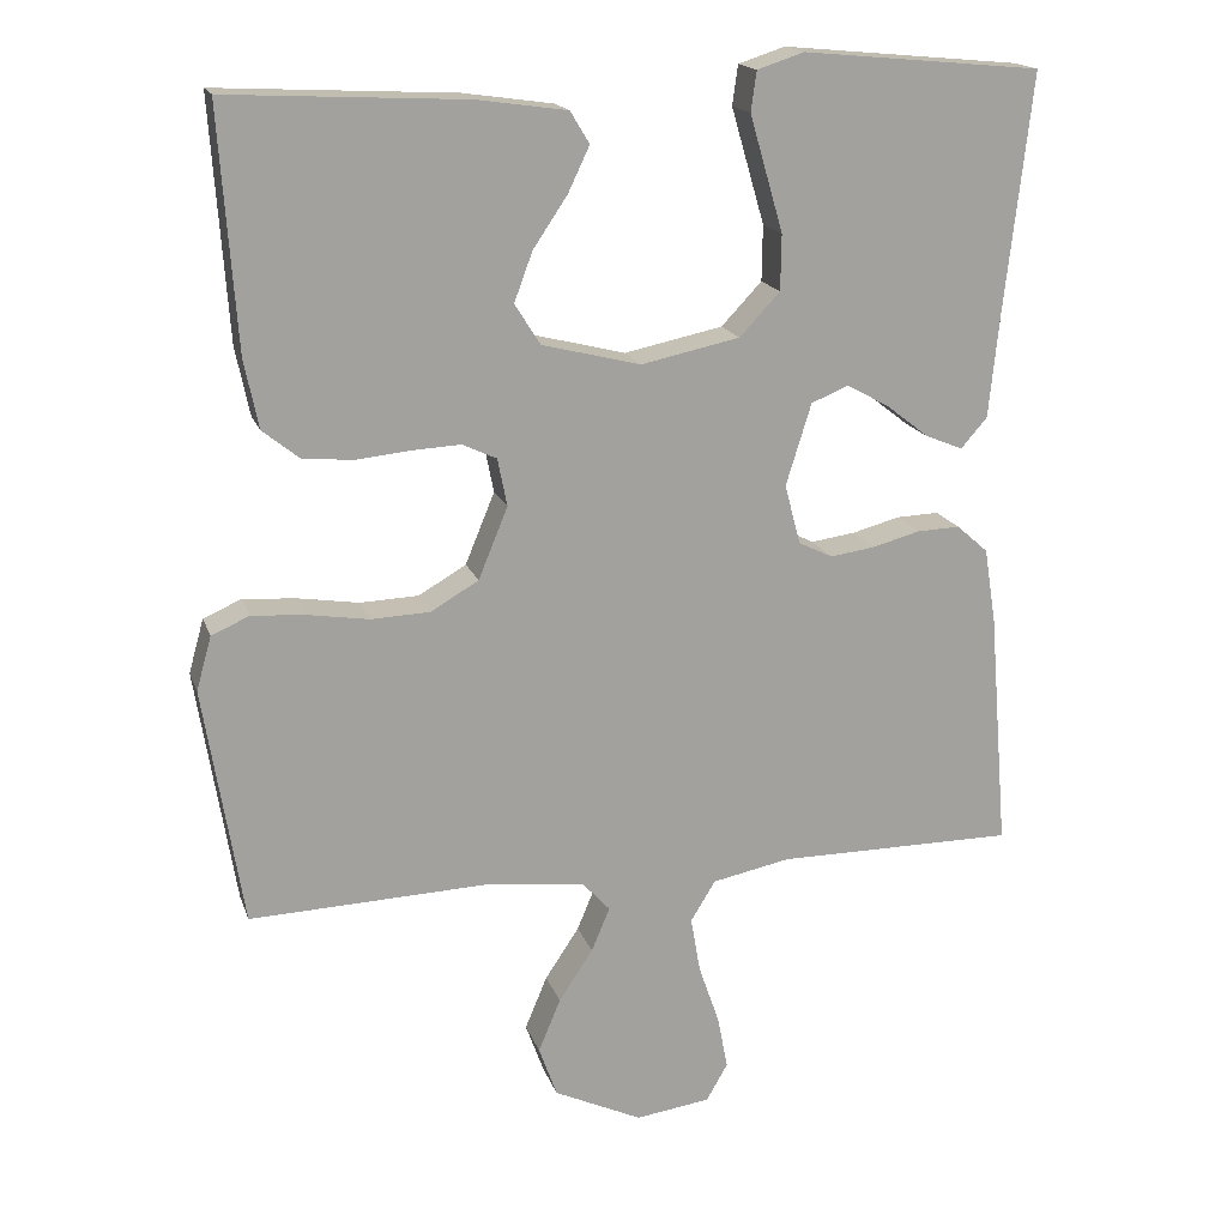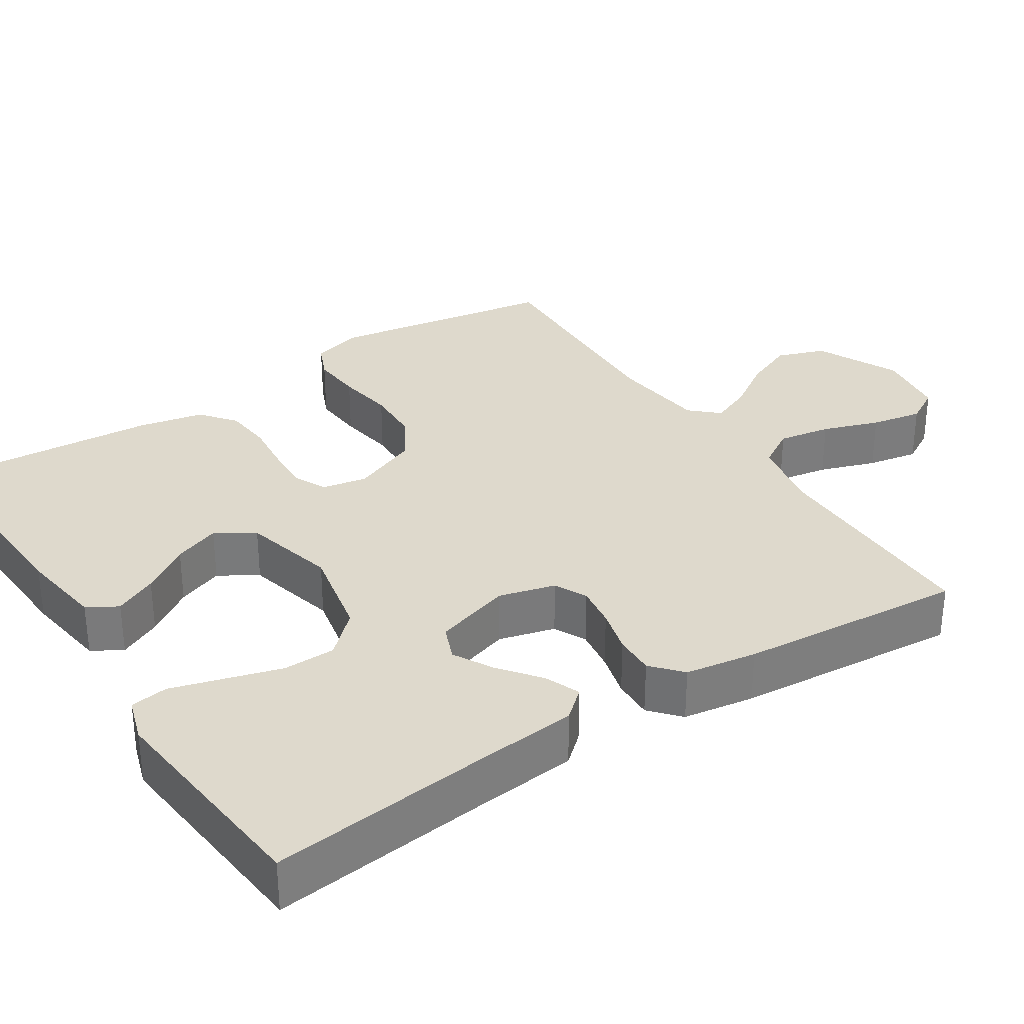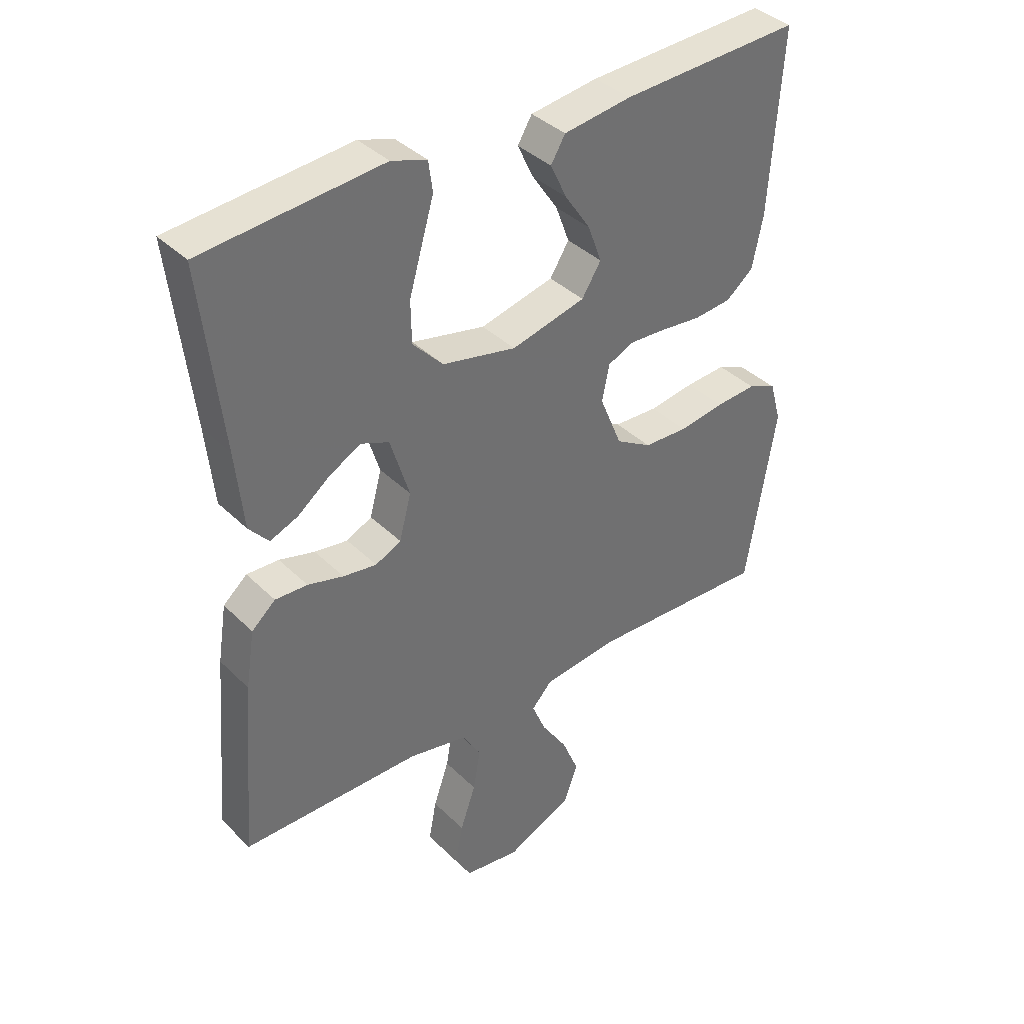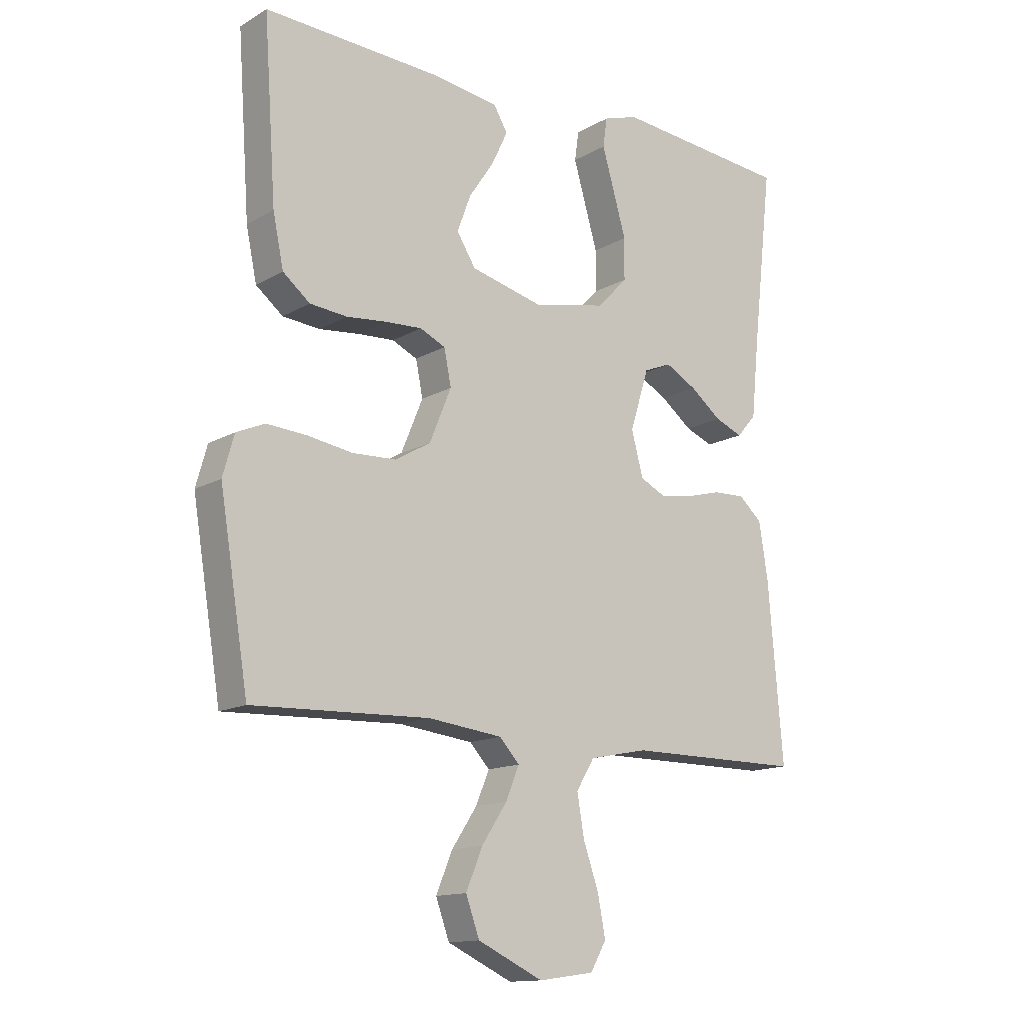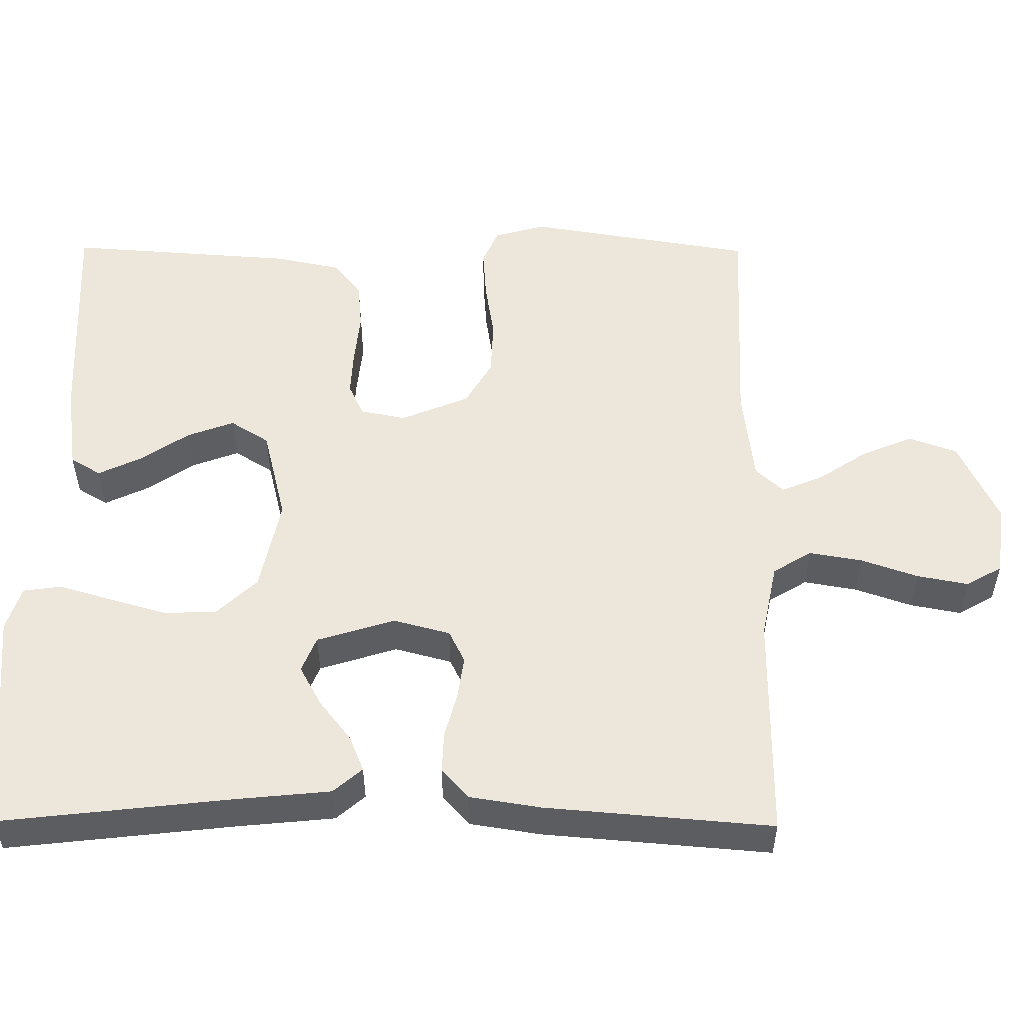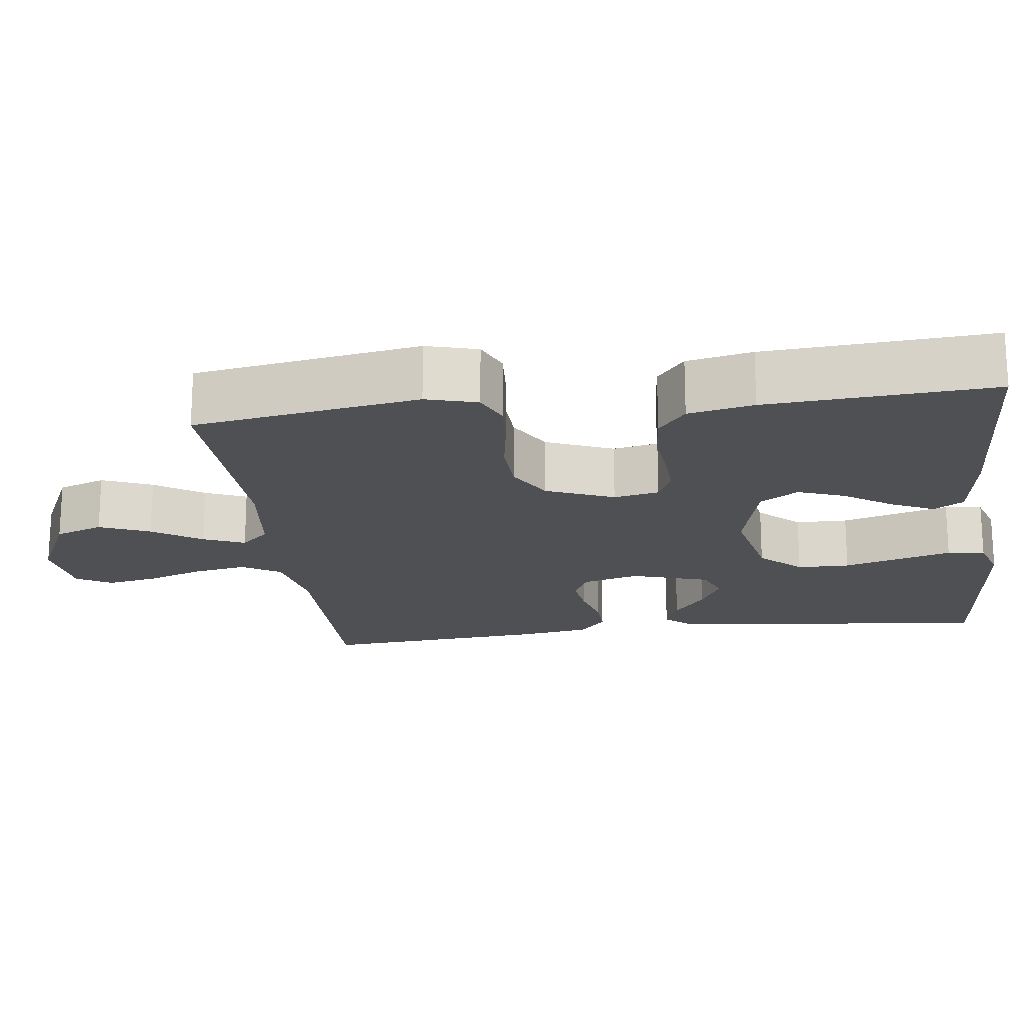
<metadata>
{"format":"obj","ext":"obj","renderer":"f3d","projection":"perspective","resolution":1024,"background":"white","views":[{"elev":17.4,"azim":-15.8,"up":"+Z"},{"elev":32.1,"azim":56.9,"up":"+Y"},{"elev":37.9,"azim":140.9,"up":"+Z"},{"elev":-13.9,"azim":-38.6,"up":"+Z"},{"elev":53.1,"azim":90.4,"up":"+Y"},{"elev":-19.2,"azim":-82.7,"up":"+Y"}]}
</metadata>
<code>
v -0.5 0.07 -0.5
v -0.549 0.07 -0.2
v -0.53 0.07 -0.132
v -0.482 0.07 -0.111
v -0.414 0.07 -0.116
v -0.338 0.07 -0.128
v -0.264 0.07 -0.125
v -0.204 0.07 -0.09
v -0.167 0.07 0
v -0.179 0.07 0.06
v -0.222 0.07 0.08
v -0.283 0.07 0.077
v -0.352 0.07 0.07
v -0.415 0.07 0.076
v -0.461 0.07 0.113
v -0.479 0.07 0.2
v -0.5 0.07 0.5
v -0.2 0.07 0.485
v -0.087 0.07 0.469
v -0.063 0.07 0.429
v -0.09 0.07 0.372
v -0.133 0.07 0.308
v -0.156 0.07 0.246
v -0.124 0.07 0.195
v 0 0.07 0.164
v 0.124 0.07 0.19
v 0.175 0.07 0.244
v 0.176 0.07 0.314
v 0.154 0.07 0.39
v 0.134 0.07 0.459
v 0.141 0.07 0.509
v 0.2 0.07 0.528
v 0.5 0.07 0.5
v 0.466 0.07 0.2
v 0.453 0.07 0.07
v 0.42 0.07 0.032
v 0.373 0.07 0.051
v 0.319 0.07 0.093
v 0.266 0.07 0.122
v 0.219 0.07 0.103
v 0.187 0.07 0
v 0.207 0.07 -0.075
v 0.25 0.07 -0.096
v 0.306 0.07 -0.088
v 0.366 0.07 -0.072
v 0.42 0.07 -0.07
v 0.46 0.07 -0.105
v 0.475 0.07 -0.2
v 0.5 0.07 -0.5
v 0.2 0.07 -0.5
v 0.101 0.07 -0.52
v 0.07 0.07 -0.571
v 0.082 0.07 -0.641
v 0.108 0.07 -0.716
v 0.121 0.07 -0.784
v 0.094 0.07 -0.831
v 0 0.07 -0.844
v -0.111 0.07 -0.792
v -0.134 0.07 -0.728
v -0.106 0.07 -0.661
v -0.063 0.07 -0.596
v -0.04 0.07 -0.541
v -0.074 0.07 -0.504
v -0.2 0.07 -0.489
v -0.5 0 -0.5
v -0.549 0 -0.2
v -0.53 0 -0.132
v -0.482 0 -0.111
v -0.414 0 -0.116
v -0.338 0 -0.128
v -0.264 0 -0.125
v -0.204 0 -0.09
v -0.167 0 0
v -0.179 0 0.06
v -0.222 0 0.08
v -0.283 0 0.077
v -0.352 0 0.07
v -0.415 0 0.076
v -0.461 0 0.113
v -0.479 0 0.2
v -0.5 0 0.5
v -0.2 0 0.485
v -0.087 0 0.469
v -0.063 0 0.429
v -0.09 0 0.372
v -0.133 0 0.308
v -0.156 0 0.246
v -0.124 0 0.195
v 0 0 0.164
v 0.124 0 0.19
v 0.175 0 0.244
v 0.176 0 0.314
v 0.154 0 0.39
v 0.134 0 0.459
v 0.141 0 0.509
v 0.2 0 0.528
v 0.5 0 0.5
v 0.466 0 0.2
v 0.453 0 0.07
v 0.42 0 0.032
v 0.373 0 0.051
v 0.319 0 0.093
v 0.266 0 0.122
v 0.219 0 0.103
v 0.187 0 0
v 0.207 0 -0.075
v 0.25 0 -0.096
v 0.306 0 -0.088
v 0.366 0 -0.072
v 0.42 0 -0.07
v 0.46 0 -0.105
v 0.475 0 -0.2
v 0.5 0 -0.5
v 0.2 0 -0.5
v 0.101 0 -0.52
v 0.07 0 -0.571
v 0.082 0 -0.641
v 0.108 0 -0.716
v 0.121 0 -0.784
v 0.094 0 -0.831
v 0 0 -0.844
v -0.111 0 -0.792
v -0.134 0 -0.728
v -0.106 0 -0.661
v -0.063 0 -0.596
v -0.04 0 -0.541
v -0.074 0 -0.504
v -0.2 0 -0.489
f 59 60 61
f 58 59 61
f 57 58 61
f 56 57 61
f 55 56 61
f 54 55 61
f 53 54 61
f 52 53 61 62
f 51 52 62 63
f 48 49 50
f 47 48 50
f 46 47 50
f 45 46 50
f 44 45 50
f 51 63 64
f 50 51 64
f 44 50 64
f 43 44 64
f 36 37 38
f 35 36 38
f 34 35 38
f 34 38 39
f 33 34 39
f 32 33 39
f 31 32 39
f 30 31 39
f 29 30 39
f 28 29 39
f 27 28 39 40
f 20 21 22
f 19 20 22
f 18 19 22
f 17 18 22
f 16 17 22
f 15 16 22
f 14 15 22
f 13 14 22
f 12 13 22 23
f 11 12 23 24
f 4 5 6
f 3 4 6
f 2 3 6
f 1 2 6
f 64 1 6
f 64 6 7
f 64 7 8
f 43 64 8
f 42 43 8
f 41 42 8 9
f 26 27 40 41
f 41 9 10
f 26 41 10
f 25 26 10
f 10 11 24 25
f 125 124 123
f 125 123 122
f 125 122 121
f 125 121 120
f 125 120 119
f 125 119 118
f 125 118 117
f 126 125 117 116
f 127 126 116 115
f 114 113 112
f 114 112 111
f 114 111 110
f 114 110 109
f 114 109 108
f 128 127 115
f 128 115 114
f 128 114 108
f 128 108 107
f 102 101 100
f 102 100 99
f 102 99 98
f 103 102 98
f 103 98 97
f 103 97 96
f 103 96 95
f 103 95 94
f 103 94 93
f 103 93 92
f 104 103 92 91
f 86 85 84
f 86 84 83
f 86 83 82
f 86 82 81
f 86 81 80
f 86 80 79
f 86 79 78
f 86 78 77
f 87 86 77 76
f 88 87 76 75
f 70 69 68
f 70 68 67
f 70 67 66
f 70 66 65
f 70 65 128
f 71 70 128
f 72 71 128
f 72 128 107
f 72 107 106
f 73 72 106 105
f 105 104 91 90
f 74 73 105
f 74 105 90
f 74 90 89
f 89 88 75 74
f 1 65 66 2
f 2 66 67 3
f 3 67 68 4
f 4 68 69 5
f 5 69 70 6
f 6 70 71 7
f 7 71 72 8
f 8 72 73 9
f 9 73 74 10
f 10 74 75 11
f 11 75 76 12
f 12 76 77 13
f 13 77 78 14
f 14 78 79 15
f 15 79 80 16
f 16 80 81 17
f 17 81 82 18
f 18 82 83 19
f 19 83 84 20
f 20 84 85 21
f 21 85 86 22
f 22 86 87 23
f 23 87 88 24
f 24 88 89 25
f 25 89 90 26
f 26 90 91 27
f 27 91 92 28
f 28 92 93 29
f 29 93 94 30
f 30 94 95 31
f 31 95 96 32
f 32 96 97 33
f 33 97 98 34
f 34 98 99 35
f 35 99 100 36
f 36 100 101 37
f 37 101 102 38
f 38 102 103 39
f 39 103 104 40
f 40 104 105 41
f 41 105 106 42
f 42 106 107 43
f 43 107 108 44
f 44 108 109 45
f 45 109 110 46
f 46 110 111 47
f 47 111 112 48
f 48 112 113 49
f 49 113 114 50
f 50 114 115 51
f 51 115 116 52
f 52 116 117 53
f 53 117 118 54
f 54 118 119 55
f 55 119 120 56
f 56 120 121 57
f 57 121 122 58
f 58 122 123 59
f 59 123 124 60
f 60 124 125 61
f 61 125 126 62
f 62 126 127 63
f 63 127 128 64
f 64 128 65 1

</code>
